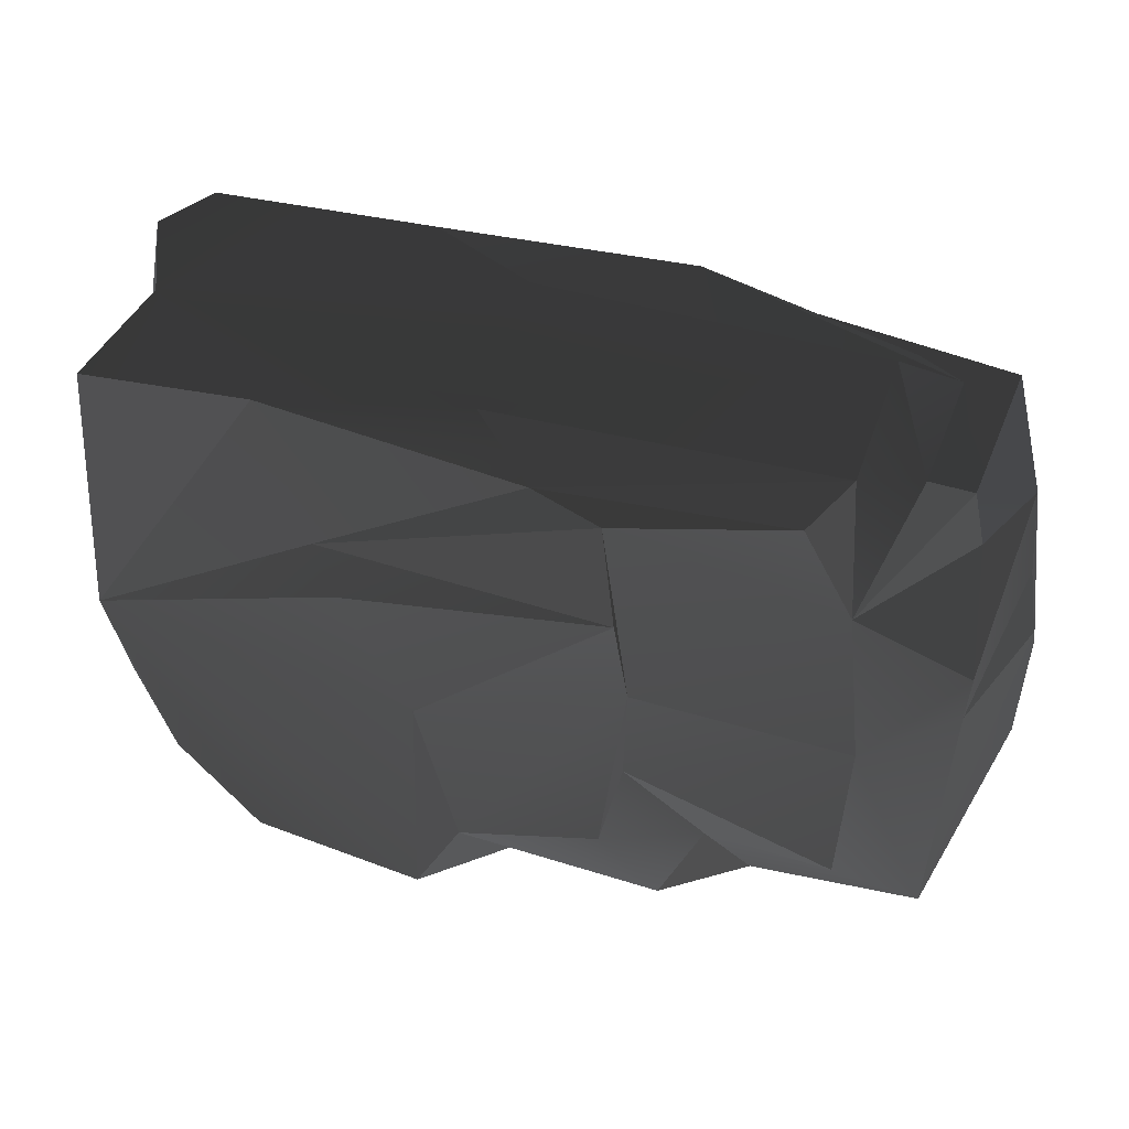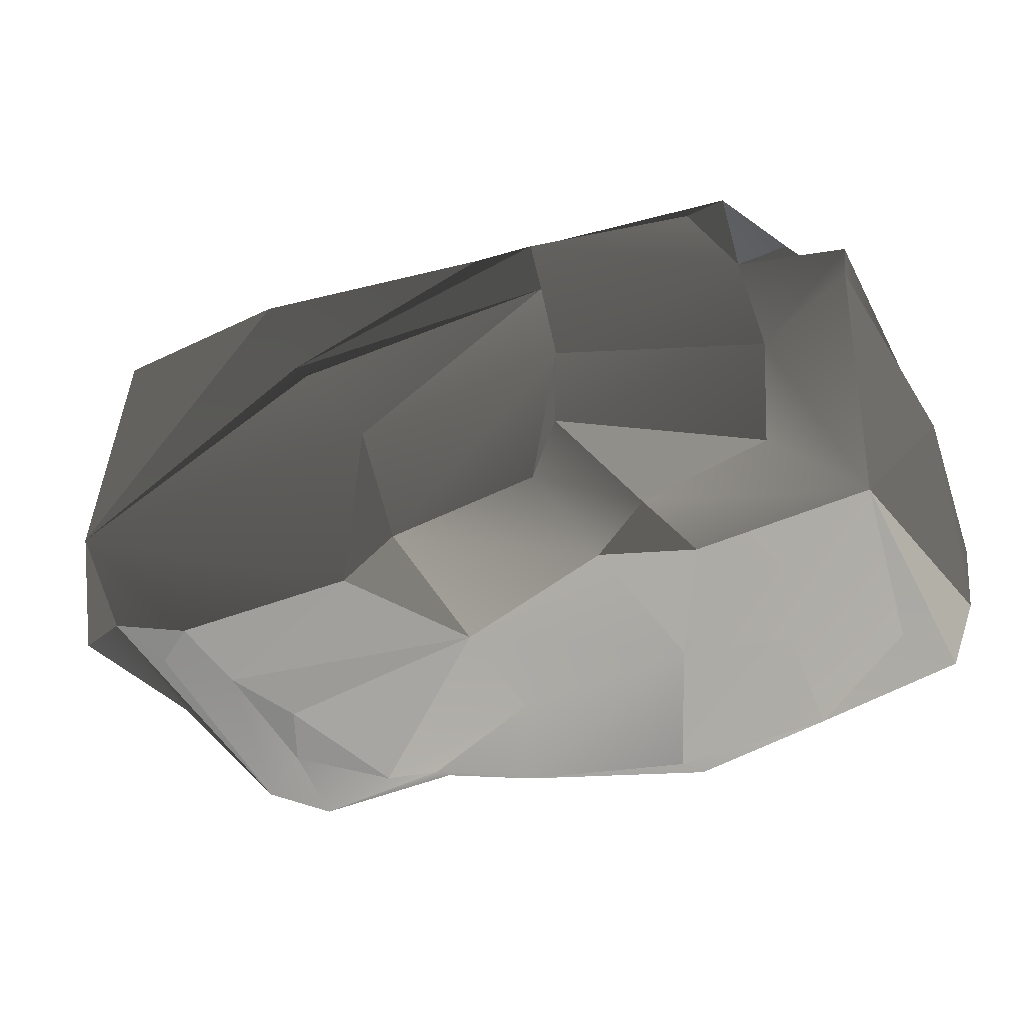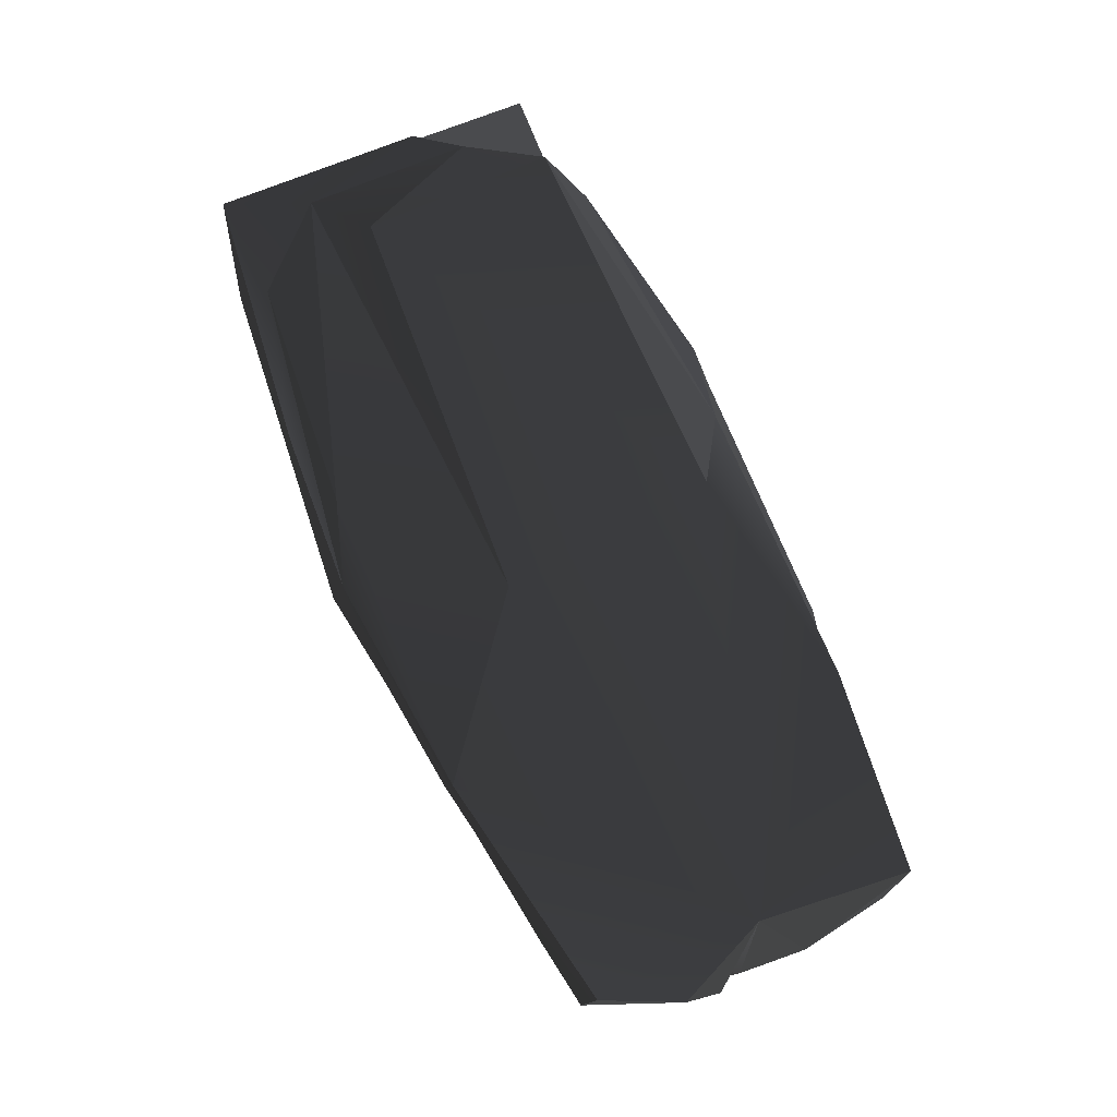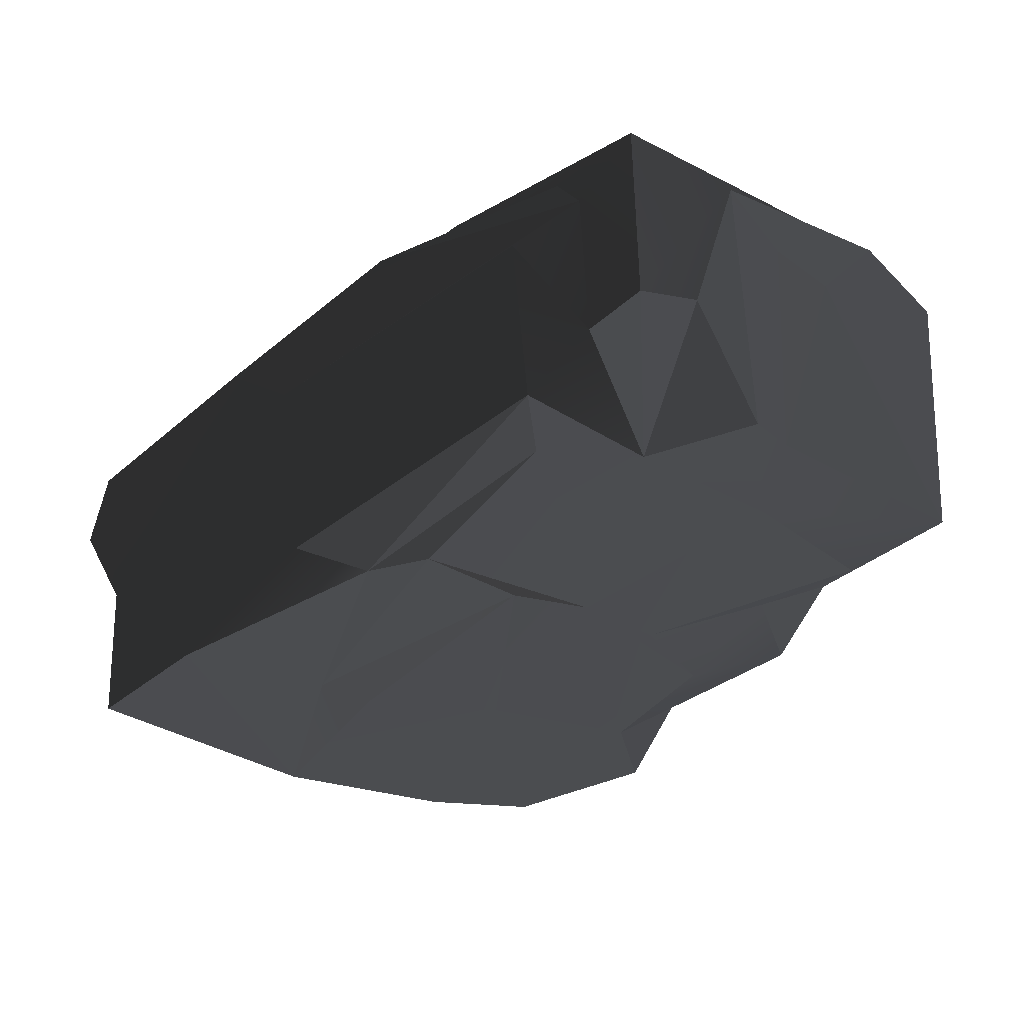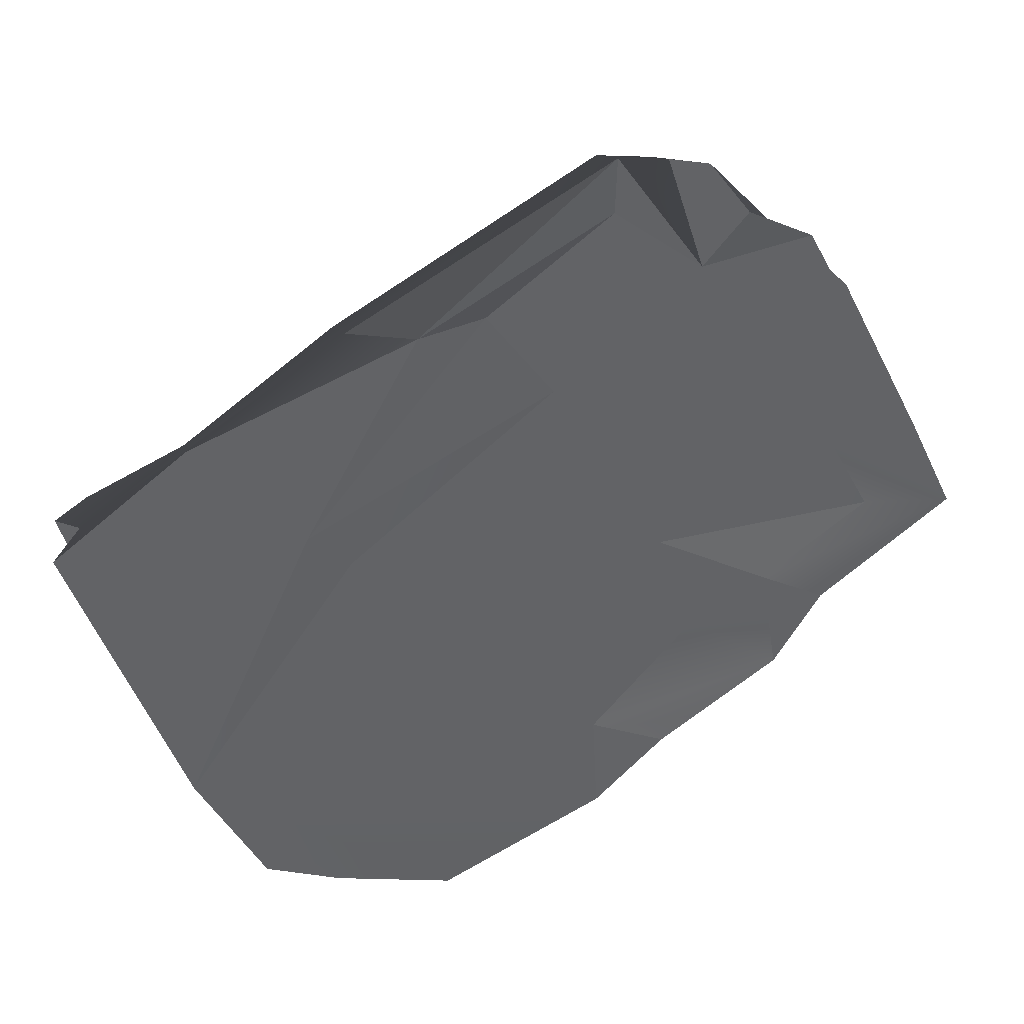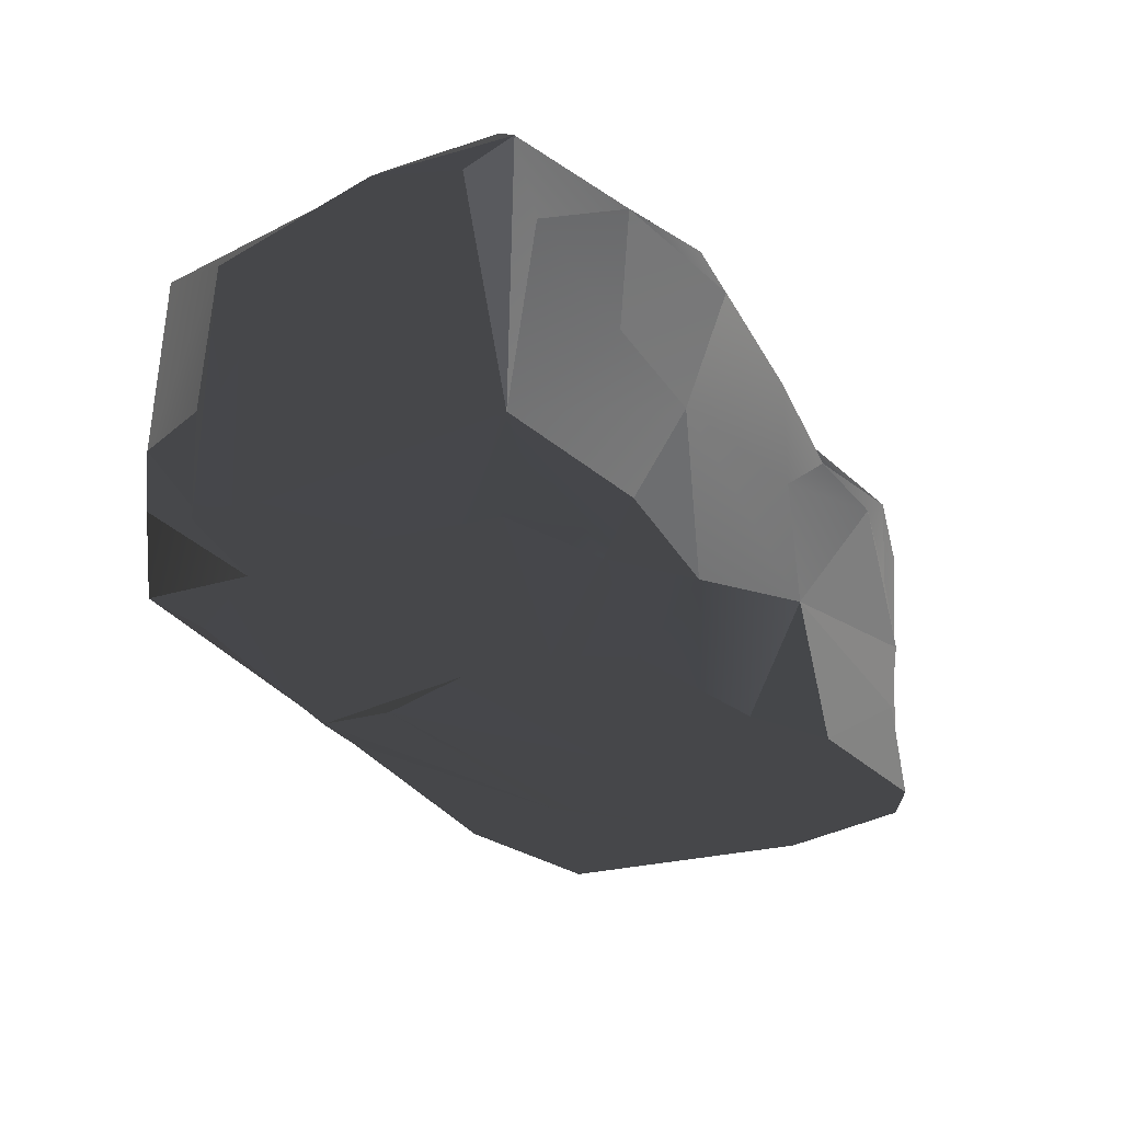
<metadata>
{"format":"obj","ext":"obj","renderer":"f3d","projection":"perspective","resolution":1024,"background":"white","views":[{"elev":41.8,"azim":23.3,"up":"+Z"},{"elev":-44.2,"azim":26.7,"up":"+Z"},{"elev":78.6,"azim":-108.1,"up":"+Z"},{"elev":-26.8,"azim":46.1,"up":"+Y"},{"elev":-77.2,"azim":32.6,"up":"+Y"},{"elev":-25.0,"azim":123.9,"up":"+Y"}]}
</metadata>
<code>
g
v  -124.2 -55.01 -169.7
v  7.865 -73.05 -172.2
v  -107.3 34.58 -164.6
v  -155 -80.46 -149.8
v  7.865 -73.05 -172.2
v  -124.2 -55.01 -169.7
v  100.4 -90.69 -159.2
v  148.5 -58.47 -148.2
v  110.3 10.23 -159.8
v  -155 -80.46 -149.8
v  -40.21 -139.5 -161.3
v  7.865 -73.05 -172.2
v  100.4 -90.69 -159.2
v  123.2 -74.82 -112.3
v  148.5 -58.47 -148.2
v  -155 -80.46 -149.8
v  -124.2 -55.01 -169.7
v  -161.2 8.542 -148
v  -17.55 -124.6 -122.8
v  7.865 -73.05 -172.2
v  -40.21 -139.5 -161.3
v  -155 -80.46 -149.8
v  -150.7 -139.8 -157.1
v  -40.21 -139.5 -161.3
v  -89.93 67.01 -143.5
v  -37.88 99.69 -144.7
v  -103.1 107.6 -114.7
v  69.36 139.3 -149.1
v  -44.84 124.9 17.56
v  -37.88 99.69 -144.7
v  -17.55 -124.6 -122.8
v  -40.21 -139.5 -161.3
v  -42.81 -127.1 -25.36
v  236.8 141.7 -48.42
v  97.97 137 -63.46
v  231.5 140.6 -116.5
v  -207.7 49.04 -134.7
v  -212.2 -129.4 -121
v  -198 -95.4 -129.5
v  -150.7 -139.8 -157.1
v  -198 -95.4 -129.5
v  -212.2 -129.4 -121
v  81.76 -102.4 13.27
v  75.68 -110.2 71.52
v  64.18 -101.4 132.4
v  97.97 137 -63.46
v  236.8 141.7 -48.42
v  18.31 140.4 -5.751
v  -105.3 -119 76.69
v  64.18 -101.4 132.4
v  75.68 -110.2 71.52
v  204.7 -80 -102.8
v  123.2 -74.82 -112.3
v  80.15 -102.6 -48.5
v  64.18 -101.4 132.4
v  -105.3 -119 76.69
v  20.6 -98.49 143.8
v  248.7 119.8 -138.8
v  252.7 -50.65 -138.7
v  270 92.25 -120.7
v  -212.2 -129.4 -121
v  -257.3 -101.3 -98.64
v  -259.1 -121.5 -20.97
v  -5.171 128 129.9
v  -130.6 103.1 148.1
v  -146.6 101.1 16.3
v  -220.5 83.31 6.46
v  -207.7 49.04 -134.7
v  -175.5 72.68 -144.2
v  270 92.25 -120.7
v  271.1 111.6 -58.98
v  248.7 119.8 -138.8
v  -207.7 49.04 -134.7
v  -233 62.96 -4.651
v  -269.4 23.63 -57.63
v  -207.7 49.04 -134.7
v  -220.5 83.31 6.46
v  -233 62.96 -4.651
v  -139.3 -112.1 164
v  -259.1 -121.5 -20.97
v  -250.3 -115.3 150.9
v  -274 -21.8 18.01
v  -269.4 23.63 -57.63
v  -233 62.96 -4.651
v  271.1 111.6 -58.98
v  277.2 53.9 0.9667
v  267.8 68.72 33.69
v  -250.3 -115.3 150.9
v  -272.6 -58.99 55.43
v  -250 -29.6 153.3
v  186.8 -52.54 168
v  20.6 -98.49 143.8
v  -19.02 -77.93 170.2
v  64.18 -101.4 132.4
v  20.6 -98.49 143.8
v  166.4 -70.8 141.3
v  -272.6 -58.99 55.43
v  -274 -21.8 18.01
v  -250 -29.6 153.3
v  -262.5 72.94 57.16
v  -280.1 -2.812 86.92
v  -233 62.96 -4.651
v  -262.6 64.87 161.8
v  -277.9 21.19 163
v  -262.5 72.94 57.16
v  -277.9 21.19 163
v  -280.1 -2.812 86.92
v  -262.5 72.94 57.16
v  238.3 11.85 127.2
v  195.7 -63.46 81.68
v  215.4 -12.61 146.7
v  238.3 11.85 127.2
v  244.4 21.81 84.19
v  195.7 -63.46 81.68
v  -250 -29.6 153.3
v  -280.1 -2.812 86.92
v  -277.9 21.19 163
v  238.3 11.85 127.2
v  215.4 -12.61 146.7
v  209.8 79.72 146.9
v  244.4 21.81 84.19
v  265.3 -61.32 60.78
v  195.7 -63.46 81.68
v  244.4 21.81 84.19
v  257.6 104.7 63
v  265.3 -61.32 60.78
v  195.7 -63.46 81.68
v  166.4 -70.8 141.3
v  186.8 -52.54 168
v  173.6 118.7 128.7
v  209.8 79.72 146.9
v  37.48 116.3 156
v  20.6 -98.49 143.8
v  186.8 -52.54 168
v  166.4 -70.8 141.3
v  257.6 104.7 63
v  271.1 111.6 -58.98
v  267.8 68.72 33.69
v  -250.3 -115.3 150.9
v  -259.1 -121.5 -20.97
v  -272.6 -58.99 55.43
v  267.8 68.72 33.69
v  277.2 53.9 0.9667
v  263.5 -64.14 33.42
v  173.6 118.7 128.7
v  37.48 116.3 156
v  -5.171 128 129.9
v  263.5 -64.14 33.42
v  277.2 53.9 0.9667
v  252.7 -50.65 -138.7
v  18.31 140.4 -5.751
v  236.8 141.7 -48.42
v  84.58 131.5 132.6
v  233.2 128.2 125.3
v  84.58 131.5 132.6
v  236.8 141.7 -48.42
v  248.7 119.8 -138.8
v  231.5 140.6 -116.5
v  160.2 116.3 -155.5
v  80.15 -102.6 -48.5
v  69.56 -113 -101.8
v  81.76 -102.4 13.27
v  -161.2 8.542 -148
v  -124.2 -55.01 -169.7
v  -107.3 34.58 -164.6
v  160.2 116.3 -155.5
v  -37.88 99.69 -144.7
v  67.97 105.9 -164.6
v  -110.3 110.6 -32.96
v  -146.6 101.1 16.3
v  -103.1 107.6 -114.7
v  -44.84 124.9 17.56
v  -146.6 101.1 16.3
v  -5.171 128 129.9
v  277.2 53.9 0.9667
v  270 92.25 -120.7
v  252.7 -50.65 -138.7
v  277.2 53.9 0.9667
v  271.1 111.6 -58.98
v  -105.3 -119 76.69
v  -259.1 -121.5 -20.97
v  -139.3 -112.1 164
v  -139.3 -112.1 164
v  20.6 -98.49 143.8
v  -5.171 128 129.9
v  18.31 140.4 -5.751
v  84.58 131.5 132.6
v  -44.84 124.9 17.56
v  -5.171 128 129.9
v  -161.2 8.542 -148
v  -175.5 72.68 -144.2
v  -207.7 49.04 -134.7
v  -207.7 49.04 -134.7
v  -155 -80.46 -149.8
v  -198 -95.4 -129.5
v  -150.7 -139.8 -157.1
v  69.56 -113 -101.8
v  80.15 -102.6 -48.5
v  123.2 -74.82 -112.3
v  123.2 -74.82 -112.3
v  100.4 -90.69 -159.2
v  -17.55 -124.6 -122.8
v  7.865 -73.05 -172.2
v  209.8 79.72 146.9
v  -40.31 41.72 170.5
v  37.48 116.3 156
v  -130.6 103.1 148.1
v  -5.171 128 129.9
v  -40.31 41.72 170.5
v  -130.6 103.1 148.1
v  265.3 -61.32 60.78
v  208.6 -71.8 -11.89
v  195.7 -63.46 81.68
v  263.5 -64.14 33.42
v  265.3 -61.32 60.78
v  252.7 -50.65 -138.7
v  148.5 -58.47 -148.2
v  123.2 -74.82 -112.3
v  204.7 -80 -102.8
v  208.6 -71.8 -11.89
v  209.8 79.72 146.9
v  233.2 128.2 125.3
v  238.3 11.85 127.2
v  209.8 79.72 146.9
v  173.6 118.7 128.7
v  84.58 131.5 132.6
v  -5.171 128 129.9
v  -139.3 -112.1 164
v  -19.02 -77.93 170.2
v  20.6 -98.49 143.8
v  186.8 -52.54 168
v  177 52.5 170.7
v  -40.31 41.72 170.5
v  -250 -29.6 153.3
v  -139.3 -112.1 164
v  -250.3 -115.3 150.9
v  -130.6 103.1 148.1
v  -262.6 64.87 161.8
v  -277.9 21.19 163
v  5.634 5.191 -167.1
v  -107.3 34.58 -164.6
v  7.865 -73.05 -172.2
v  -89.93 67.01 -143.5
v  171.2 32.11 -155.4
v  160.2 116.3 -155.5
v  67.97 105.9 -164.6
v  110.3 10.23 -159.8
v  -175.5 72.68 -144.2
v  -161.2 8.542 -148
v  -107.3 34.58 -164.6
v  -89.93 67.01 -143.5
v  -37.88 99.69 -144.7
v  -110.3 110.6 -32.96
v  -103.1 107.6 -114.7
v  -44.84 124.9 17.56
v  75.68 -110.2 71.52
v  -88.48 -129 50.33
v  -105.3 -119 76.69
v  -259.1 -121.5 -20.97
v  -187.1 90.4 -63.56
v  -175.5 72.68 -144.2
v  -103.1 107.6 -114.7
v  -89.93 67.01 -143.5
v  248.7 119.8 -138.8
v  228.7 77.31 -139.9
v  252.7 -50.65 -138.7
v  160.2 116.3 -155.5
v  -257.3 -101.3 -98.64
v  -212.2 -129.4 -121
v  -269.4 23.63 -57.63
v  -207.7 49.04 -134.7
v  -250 -29.6 153.3
v  -233 62.96 -4.651
v  -280.1 -2.812 86.92
v  -274 -21.8 18.01
v  195.7 -63.46 81.68
v  186.8 -52.54 168
v  215.4 -12.61 146.7
v  177 52.5 170.7
v  177 52.5 170.7
v  209.8 79.72 146.9
v  215.4 -12.61 146.7
v  -40.31 41.72 170.5
v  257.6 104.7 63
v  267.8 68.72 33.69
v  265.3 -61.32 60.78
v  263.5 -64.14 33.42
v  208.6 -71.8 -11.89
v  80.15 -102.6 -48.5
v  81.76 -102.4 13.27
v  204.7 -80 -102.8
v  160.2 116.3 -155.5
v  231.5 140.6 -116.5
v  69.36 139.3 -149.1
v  -37.88 99.69 -144.7
v  -42.81 -127.1 -25.36
v  75.68 -110.2 71.52
v  81.76 -102.4 13.27
v  -17.55 -124.6 -122.8
v  69.56 -113 -101.8
v  231.5 140.6 -116.5
v  97.97 137 -63.46
v  69.36 139.3 -149.1
v  18.31 140.4 -5.751
v  -44.84 124.9 17.56
v  -233 62.96 -4.651
v  -220.5 83.31 6.46
v  -262.5 72.94 57.16
v  -146.6 101.1 16.3
v  -262.6 64.87 161.8
v  -130.6 103.1 148.1
v  -257.3 -101.3 -98.64
v  -269.4 23.63 -57.63
v  -274 -21.8 18.01
v  -259.1 -121.5 -20.97
v  -272.6 -58.99 55.43
v  252.7 -50.65 -138.7
v  110.3 10.23 -159.8
v  148.5 -58.47 -148.2
v  171.2 32.11 -155.4
v  228.7 77.31 -139.9
v  160.2 116.3 -155.5
v  -42.81 -127.1 -25.36
v  -88.48 -129 50.33
v  75.68 -110.2 71.52
v  -259.1 -121.5 -20.97
v  -40.21 -139.5 -161.3
v  -150.7 -139.8 -157.1
v  -212.2 -129.4 -121
v  -187.1 90.4 -63.56
v  -220.5 83.31 6.46
v  -175.5 72.68 -144.2
v  -146.6 101.1 16.3
v  -103.1 107.6 -114.7
v  195.7 -63.46 81.68
v  208.6 -71.8 -11.89
v  81.76 -102.4 13.27
v  64.18 -101.4 132.4
v  166.4 -70.8 141.3
v  100.4 -90.69 -159.2
v  110.3 10.23 -159.8
v  7.865 -73.05 -172.2
v  5.634 5.191 -167.1
v  -37.88 99.69 -144.7
v  67.97 105.9 -164.6
v  -89.93 67.01 -143.5
v  238.3 11.85 127.2
v  257.6 104.7 63
v  244.4 21.81 84.19
v  233.2 128.2 125.3
v  236.8 141.7 -48.42
v  271.1 111.6 -58.98
v  248.7 119.8 -138.8
v  231.5 140.6 -116.5
g Mesh_0947.rip
f 1 2 3
f 4 5 6
f 7 8 9
f 10 11 12
f 13 14 15
f 16 17 18
f 19 20 21
f 22 23 24
f 25 26 27
f 28 29 30
f 31 32 33
f 34 35 36
f 37 38 39
f 40 41 42
f 43 44 45
f 46 47 48
f 49 50 51
f 52 53 54
f 55 56 57
f 58 59 60
f 61 62 63
f 64 65 66
f 67 68 69
f 70 71 72
f 73 74 75
f 76 77 78
f 79 80 81
f 82 83 84
f 85 86 87
f 88 89 90
f 91 92 93
f 94 95 96
f 97 98 99
f 100 101 102
f 103 104 105
f 106 107 108
f 109 110 111
f 112 113 114
f 115 116 117
f 118 119 120
f 121 122 123
f 124 125 126
f 127 128 129
f 130 131 132
f 133 134 135
f 136 137 138
f 139 140 141
f 142 143 144
f 145 146 147
f 148 149 150
f 151 152 153
f 154 155 156
f 157 158 159
f 160 161 162
f 163 164 165
f 166 167 168
f 169 170 171
f 169 172 173
f 172 174 173
f 175 176 177
f 178 179 176
f 180 181 182
f 180 183 184
f 185 186 187
f 188 186 189
f 190 191 192
f 193 194 190
f 193 195 194
f 195 196 194
f 197 198 199
f 197 200 201
f 197 201 202
f 203 202 201
f 204 205 206
f 206 207 208
f 209 210 206
f 211 212 213
f 214 212 215
f 216 212 214
f 217 218 216
f 216 218 219
f 216 219 220
f 221 222 223
f 222 224 225
f 225 226 222
f 225 227 226
f 228 229 230
f 231 229 232
f 232 229 233
f 233 229 234
f 229 235 234
f 235 236 234
f 234 237 233
f 238 237 234
f 239 238 234
f 240 241 242
f 243 241 240
f 244 245 246
f 247 244 246
f 248 249 250
f 248 250 251
f 252 253 254
f 255 253 252
f 256 257 258
f 259 258 257
f 260 261 262
f 263 262 261
f 264 265 266
f 265 264 267
f 268 269 270
f 271 270 269
f 272 273 274
f 273 272 275
f 276 277 278
f 277 279 278
f 280 281 282
f 280 283 281
f 284 285 286
f 286 285 287
f 288 289 290
f 291 289 288
f 292 293 294
f 295 292 294
f 296 297 298
f 296 298 299
f 299 298 300
f 301 302 303
f 304 303 302
f 304 305 303
f 306 307 308
f 308 307 309
f 308 309 310
f 311 310 309
f 312 313 314
f 315 312 314
f 315 314 316
f 317 318 319
f 318 317 320
f 320 317 321
f 320 321 322
f 323 324 325
f 326 324 323
f 323 327 326
f 327 328 326
f 328 329 326
f 330 331 332
f 330 333 331
f 333 330 334
f 335 336 337
f 335 337 338
f 335 338 339
f 340 341 342
f 342 341 343
f 344 343 341
f 341 345 344
f 344 346 343
f 347 348 349
f 350 348 347
f 348 350 351
f 348 351 352
f 352 351 353
f 351 354 353
g

</code>
